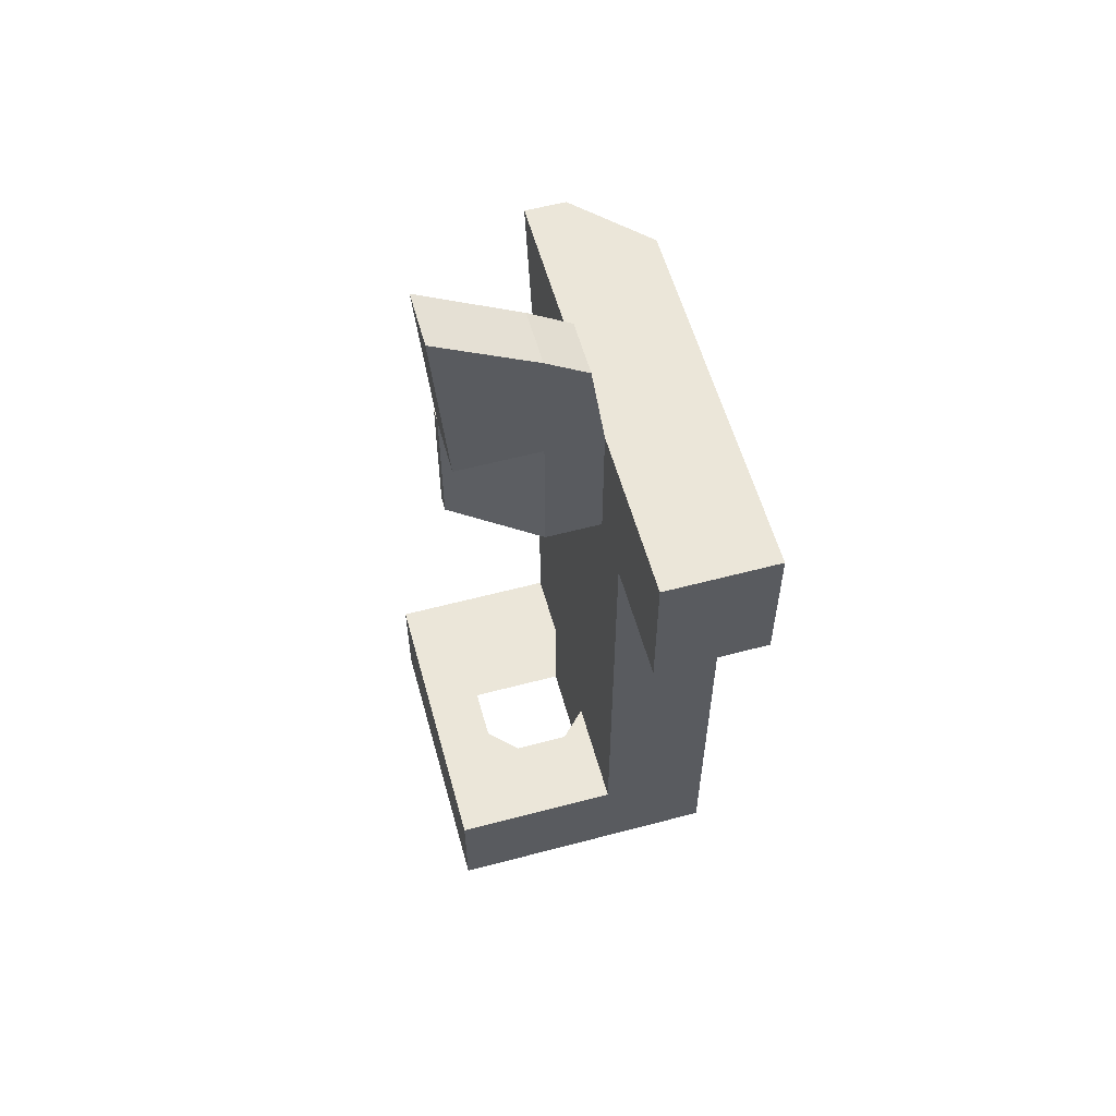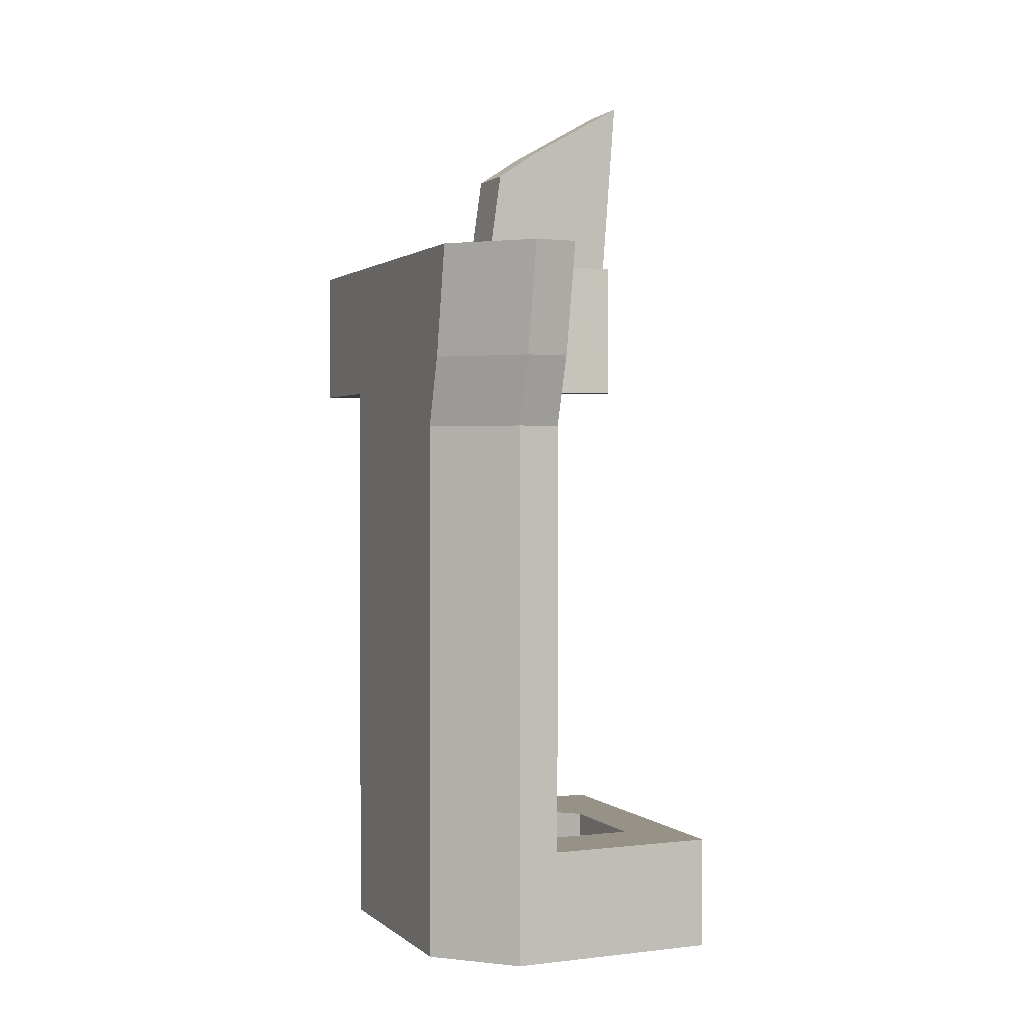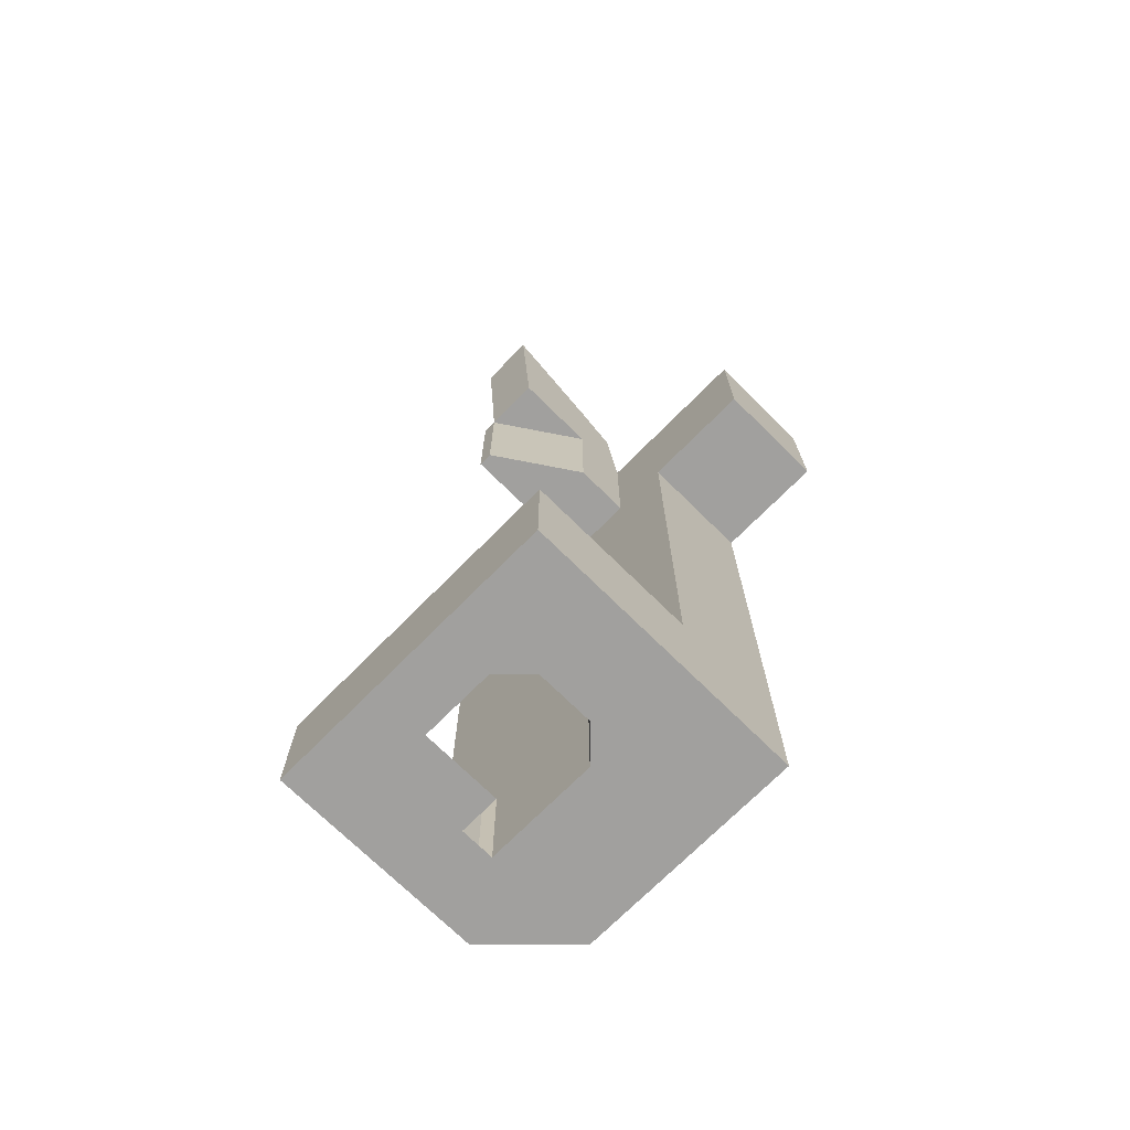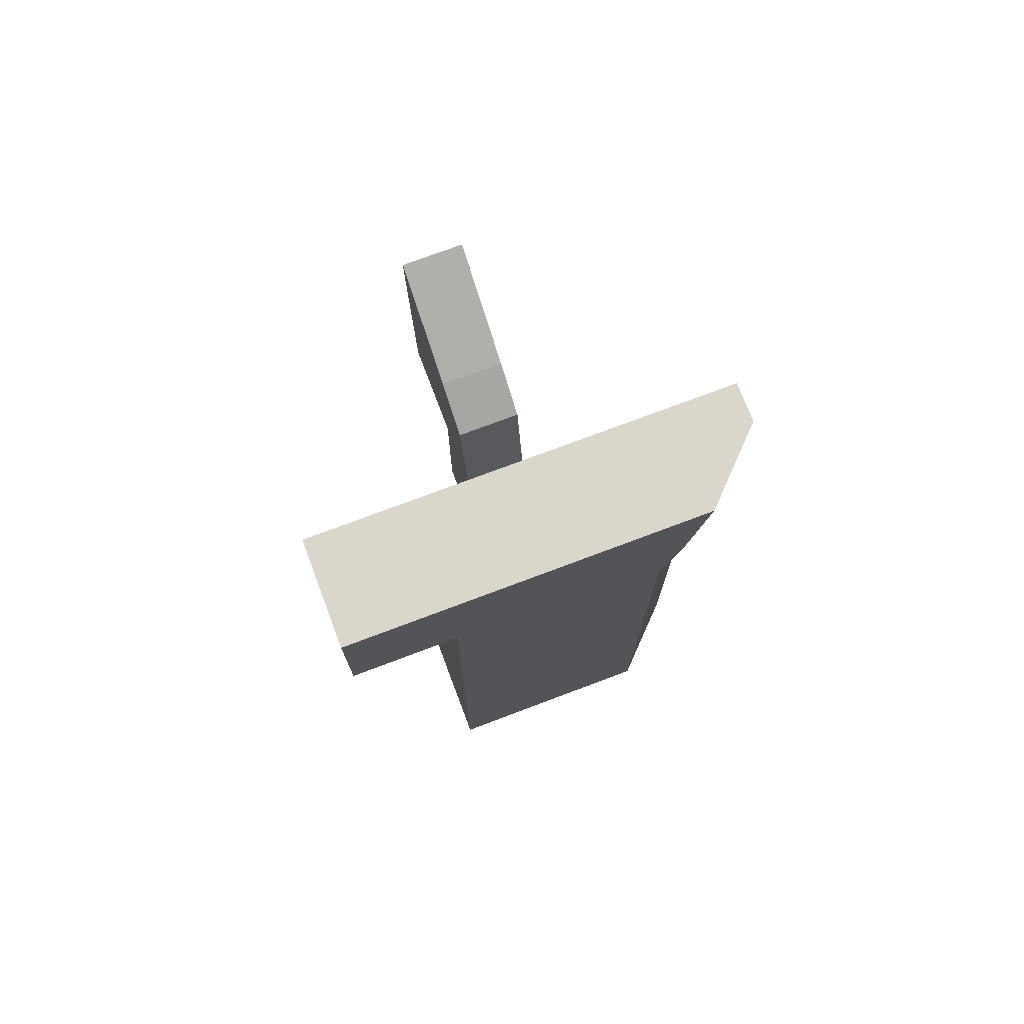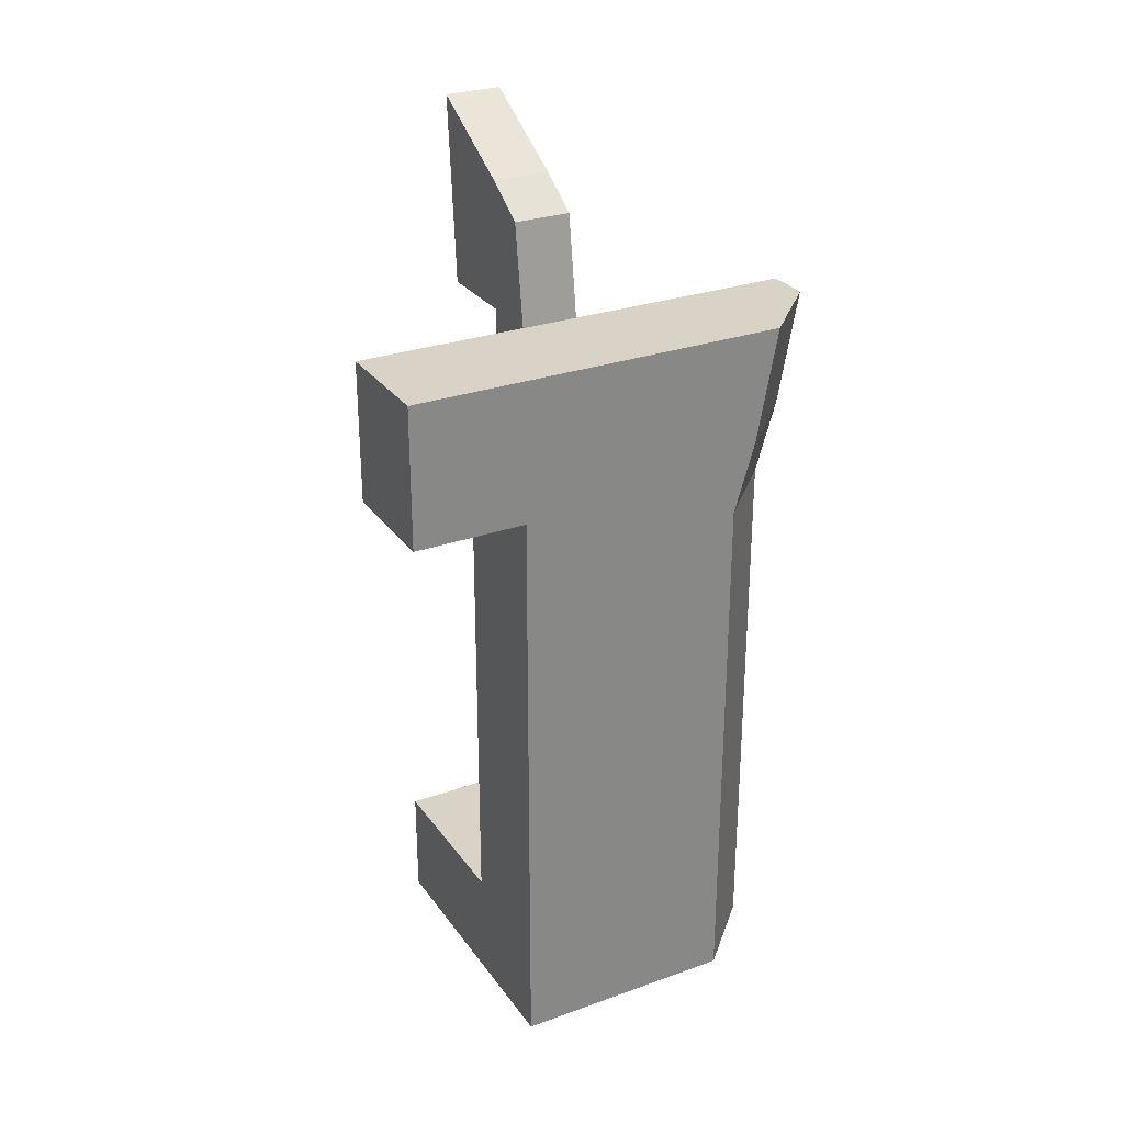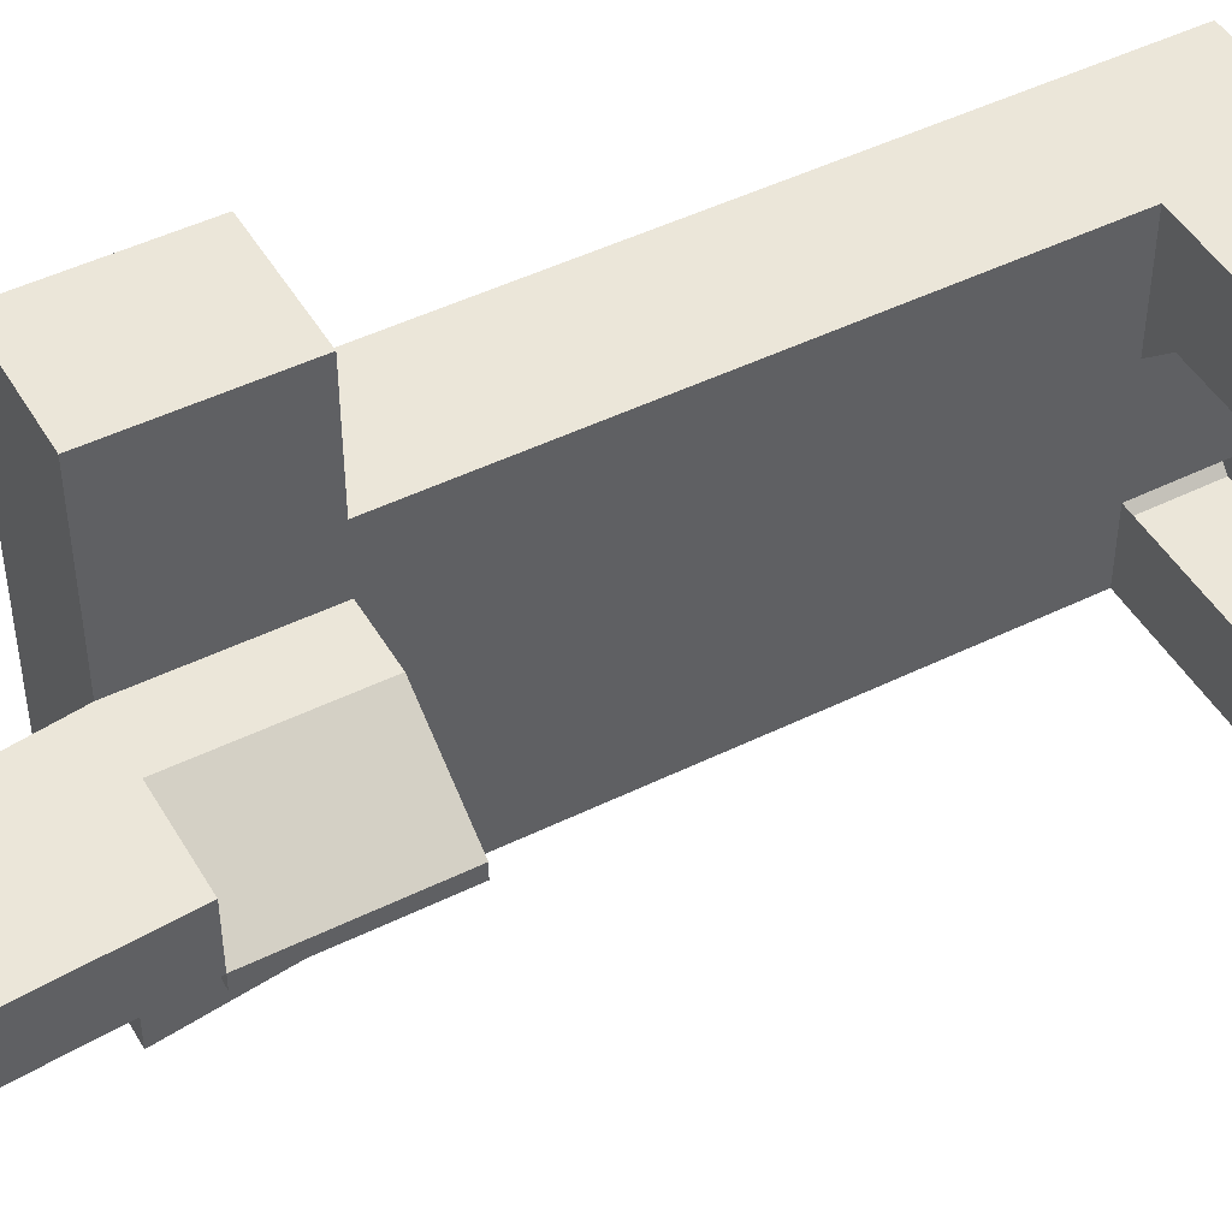
<metadata>
{"format":"obj","ext":"obj","renderer":"f3d","projection":"perspective","resolution":1024,"background":"white","views":[{"elev":57.5,"azim":164.6,"up":"+Z"},{"elev":1.2,"azim":-23.3,"up":"+Z"},{"elev":-71.8,"azim":135.3,"up":"+Z"},{"elev":74.1,"azim":-110.7,"up":"+Z"},{"elev":28.2,"azim":-118.3,"up":"+Z"},{"elev":47.1,"azim":60.9,"up":"+Y"}]}
</metadata>
<code>
g pb_Mesh80714
v -0 -7 -2
v -4 -7 -2
v -0 -7 6
v -4 -7 6
v -12 -7 6
v -15 -7 -2
v -15 -7 6
v -12 -7 -2
v -0 -2 6
v -4 -2 6
v -4 6 6
v -0 8 6
v -20 -2 6
v -20 -2 -2
v -20 8 -2
v -20 8 6
v -4 6 -2
v -0 -2 -2
v -0 8 -2
v -4 -2 -2
v -0 8 -2
v -0 -2 6
v -0 8 6
v -0 -2 -2
v -20 8 -2
v -12 -2 -2
v -12 6 -2
v -20 -2 -2
v -10 -7 6
v -10 -7 -2
v -6 -7 6
v -6 -7 -2
v -6 8 -2
v -10 8 -2
v -6 8 6
v -10 8 6
v -10 8 -2
v -12 6 -2
v -10 8 6
v -12 6 6
v -4 -2 -2
v -4 6 -2
v -4 -2 6
v -4 6 6
v -4 6 -2
v -6 8 -2
v -4 6 6
v -6 8 6
v -12 6 -2
v -12 -2 -2
v -12 6 6
v -12 -2 6
v -20 -2 37
v -20 8 37
v -12 6 37
v -12 -2 37
v -12 -7 37
v -15 -7 37
v -20 5 40
v -20 -3.5 42
v -20 5 50
v -20 -5 50
v -12 5 40
v -12 -3.5 42
v -12 6 50
v -12 -5 50
v -12 -8.5 42
v -15 -7 37
v -15 -8.5 42
v -12 -7 37
v -12 -10 50
v -15 -8.5 42
v -15 -10 50
v -12 -8.5 42
v -17.5 -4.5 6
v -20 -2 -2
v -20 -2 6
v -17.5 -4.5 -2
v -15 -7 6
v -15 -7 -2
v -10 -4.5 6
v -12 -4.5 6
v -12 -2 6
v -10 -2 6
v -10 -7 6
v -12 -7 6
v -17.5 -4.5 -2
v -12 -4.5 -2
v -15 -7 -2
v -12 -7 -2
v -6 -4.5 6
v -6 -2 6
v -6 -7 6
v -10 -4.5 -2
v -10 -2 -2
v -10 -7 -2
v -4 -4.5 6
v -4 -7 6
v -6 -4.5 -2
v -6 -2 -2
v -6 -7 -2
v -0 -4.5 6
v -0 -7 6
v -4 -4.5 -2
v -4 -7 -2
v -0 -4.5 -2
v -0 -7 -2
v -0 -4.5 6
v -0 -4.5 -2
v -0 -7 6
v -0 -7 -2
v -17.5 -4.5 37
v -15 -7 37
v -20 -2 37
v -12 -4.5 37
v -12 -4.5 6
v -12 -7 37
v -12 -7 6
v -12 -7.5 50
v -12 -10 50
v -15 -10 50
v -17.5 -7.5 50
v -15.38 1 50
v -15 -8.5 42
v -15 -7 37
v -17.5 -6 42
v -17.5 -4.5 37
v -20 -3.5 42
v -20 -2 37
v -15 -10 50
v -15 -8.5 42
v -17.5 -7.5 50
v -17.5 -6 42
v -20 -5 50
v -20 -3.5 42
v -12 -6 42
v -12 -8.5 42
v -12 -7.5 50
v -12 -10 50
v -12 5 40
v -12 6 50
v -8 5 40
v -8 6 50
v -8 6 50
v -2 5 40
v -2 5 50
v -8 6 50
v -12 6 50
v -8 6 59
v -11 6 57
v -2 6 50
v -1 6 63
v -0 11 6
v -4 10 6
v -4 12 6
v -0 12 6
v -20 11 6
v -20 11 -2
v -20 12 -2
v -20 12 6
v -4 12 -2
v -0 11 -2
v -0 12 -2
v -4 10 -2
v -0 12 -2
v -0 11 6
v -0 12 6
v -0 11 -2
v -20 12 -2
v -20 11 -2
v -12 12 -2
v -12 10 -2
v -10 11 6
v -12 10 6
v -12 12 6
v -10 12 6
v -10 11 -2
v -10 12 -2
v -6 11 6
v -6 12 6
v -6 12 -2
v -6 11 -2
v -20 11 37
v -20 12 37
v -12 12 6
v -12 10 37
v -12 12 37
v -12 10 6
v -12 10 50
v -20 9.5 50
v -20 12 50
v -12 12 50
v -20 14 50
v -12 14 50
v -20 12 40
v -20 9.5 40
v -20 9.5 50
v -20 12 50
v -20 14 40
v -20 14 50
v -12 10 40
v -12 12 40
v -12 10 50
v -12 12 50
v -12 14 40
v -12 14 50
v -20 20 40
v -12 14 40
v -12 20 40
v -20 14 40
v -12 20 40
v -12 20 50
v -20 20 40
v -20 20 50
v -20 20 50
v -12 20 50
v -4 8 6
v -0 9.5 6
v -20 9.5 -2
v -20 9.5 6
v -4 8 -2
v -0 9.5 -2
v -0 9.5 -2
v -0 9.5 6
v -20 9.5 -2
v -12 8 -2
v -12 6 6
v -12 8 6
v -10 8 6
v -10 9.5 6
v -10 8 -2
v -10 9.5 -2
v -6 9.5 6
v -6 8 6
v -6 9.5 -2
v -6 8 -2
v -20 9.5 37
v -12 8 6
v -12 8 37
v -12 -5 50
v -12 6 50
v -12 8 50
v -20 -5 50
v -20 5 50
v -20 7.25 50
v -20 7.25 40
v -20 7.25 50
v -12 7.5 40
v -2 5.5 40
v -2 5 50
v -2 5.5 50
v -2 5 40
v -2 6 40
v -2 6 50
v -8 6 59
v -11 6 57
v -11 8 57
v -8 8 59
v -12 7.5 40
v -8 5 40
v -8 7.5 40
v -12 5 40
v -2 5 50
v -8 6 50
v -2 5.5 50
v -8 8 50
v -2 6 50
v -8 10 50
v -2 5.5 40
v -2 5 40
v -11 6 57
v -12 6 50
v -12 8 50
v -11 8 57
v -2 8 50
v -1 6 63
v -1 8 63
v -2 6 50
v -8 8 50
v -2 6 50
v -2 8 50
v -8 6 50
v -1 6 63
v -8 6 59
v -8 8 59
v -1 8 63
v -0 14 6
v -4 14 6
v -0 14 -2
v -4 14 -2
v -20 14 -2
v -12 14 -2
v -12 14 6
v -20 14 6
v -10 14 -2
v -10 14 6
v -6 14 -2
v -6 14 6
v -20 14 37
v -12 14 37
v -12 14 40
v -20 14 40
v -20 22 40
v -12 22 40
v -12 22 50
v -20 22 50
v -12 10 50
v -12 10 40
v -8 10 50
v -8 10 40
v -8 10 50
v -8 10 40
v -2 6 50
v -2 6 40
v -11 10 57
v -8 10 59
v -1 10 63
v -2 10 50
v -0 12 6
v -4 12 6
v -4 14 6
v -0 14 6
v -20 12 6
v -20 12 -2
v -20 14 -2
v -20 14 6
v -4 14 -2
v -0 12 -2
v -0 14 -2
v -4 12 -2
v -0 14 -2
v -0 12 6
v -0 14 6
v -0 12 -2
v -12 14 -2
v -20 14 -2
v -20 12 -2
v -12 12 -2
v -10 12 6
v -12 12 6
v -12 14 6
v -10 14 6
v -10 12 -2
v -10 14 -2
v -6 12 6
v -6 14 6
v -6 14 -2
v -6 12 -2
v -20 12 37
v -20 14 37
v -12 14 6
v -12 12 37
v -12 14 37
v -12 12 6
v -20 12 40
v -20 14 40
v -12 12 40
v -12 14 40
v -20 22 40
v -12 20 40
v -12 22 40
v -20 20 40
v -12 22 40
v -12 20 50
v -12 22 50
v -12 20 40
v -20 20 50
v -20 20 40
v -20 22 40
v -20 22 50
v -12 20 50
v -20 20 50
v -20 22 50
v -12 22 50
v -8 8 59
v -11 8 57
v -11 10 57
v -8 10 59
v -11 8 57
v -12 8 50
v -12 10 50
v -11 10 57
v -2 10 50
v -1 8 63
v -1 10 63
v -2 8 50
v -8 10 50
v -2 8 50
v -2 10 50
v -8 8 50
v -1 8 63
v -8 8 59
v -8 10 59
v -1 10 63
v -12 10 40
v -8 7.5 40
v -8 10 40
v -12 7.5 40
v -2 6 40
v -2 5.5 40
g pb_Mesh80714_0
f 3 2 1
f 3 4 2
f 7 6 5
f 6 8 5
f 11 10 9
f 11 9 12
f 15 14 13
f 15 13 16
f 19 18 17
f 18 20 17
f 23 22 21
f 22 24 21
f 27 26 25
f 26 28 25
f 5 8 29
f 8 30 29
f 29 30 31
f 30 32 31
f 31 32 4
f 32 2 4
f 35 34 33
f 35 36 34
f 39 38 37
f 39 40 38
f 43 42 41
f 43 44 42
f 47 46 45
f 47 48 46
f 51 50 49
f 51 52 50
f 53 16 13
f 53 54 16
f 55 52 51
f 55 56 52
f 57 7 5
f 57 58 7
f 53 60 59
f 54 53 59
f 60 62 61
f 59 60 61
f 63 56 55
f 63 64 56
f 65 64 63
f 65 66 64
f 69 68 67
f 68 70 67
f 73 72 71
f 72 74 71
f 77 76 75
f 76 78 75
f 80 79 75
f 78 80 75
f 83 82 81
f 83 81 84
f 82 86 85
f 82 85 81
f 26 87 28
f 26 88 87
f 88 89 87
f 88 90 89
f 84 81 91
f 84 91 92
f 81 85 93
f 81 93 91
f 95 94 26
f 94 88 26
f 94 96 88
f 96 90 88
f 92 91 97
f 92 97 10
f 91 93 98
f 91 98 97
f 100 99 95
f 99 94 95
f 99 101 94
f 101 96 94
f 10 97 102
f 10 102 9
f 97 98 103
f 97 103 102
f 20 104 100
f 104 99 100
f 104 105 99
f 105 101 99
f 18 106 20
f 106 104 20
f 106 107 104
f 107 105 104
f 22 108 24
f 108 109 24
f 108 110 109
f 110 111 109
f 79 113 112
f 75 79 112
f 114 77 112
f 77 75 112
f 56 115 52
f 115 116 52
f 115 117 116
f 117 118 116
f 121 120 119
f 119 122 121
f 119 123 122
f 126 125 124
f 127 125 126
f 128 127 126
f 129 127 128
f 132 131 130
f 133 131 132
f 134 133 132
f 135 133 134
f 64 115 56
f 64 136 115
f 136 117 115
f 136 137 117
f 66 136 64
f 66 138 136
f 138 137 136
f 138 139 137
f 142 141 140
f 142 143 141
f 145 144 142
f 145 146 144
f 149 148 147
f 149 150 148
f 151 149 147
f 151 152 149
f 155 154 153
f 155 153 156
f 159 158 157
f 159 157 160
f 163 162 161
f 162 164 161
f 167 166 165
f 166 168 165
f 171 170 169
f 171 172 170
f 175 174 173
f 175 173 176
f 178 177 171
f 177 172 171
f 179 154 155
f 180 179 155
f 176 173 179
f 176 179 180
f 161 182 181
f 161 164 182
f 181 182 178
f 182 177 178
f 160 157 183
f 160 183 184
f 187 186 185
f 186 188 185
f 190 123 189
f 191 190 189
f 191 189 192
f 193 191 192
f 193 192 194
f 183 196 195
f 184 183 195
f 195 196 197
f 195 197 198
f 199 195 198
f 199 198 200
f 202 201 187
f 201 186 187
f 204 203 202
f 203 201 202
f 206 204 205
f 204 202 205
f 209 208 207
f 208 210 207
f 212 206 211
f 206 205 211
f 213 199 200
f 213 200 214
f 215 193 194
f 215 194 216
f 12 217 11
f 217 12 218
f 154 217 218
f 154 218 153
f 219 15 16
f 219 16 220
f 158 219 220
f 158 220 157
f 222 19 221
f 17 221 19
f 162 222 164
f 222 221 164
f 224 23 223
f 23 21 223
f 166 224 168
f 224 223 168
f 172 225 170
f 172 226 225
f 226 25 225
f 226 27 25
f 229 228 227
f 228 229 230
f 174 228 230
f 174 230 173
f 232 231 226
f 27 226 231
f 177 232 172
f 232 226 172
f 233 217 154
f 179 233 154
f 234 11 217
f 233 234 217
f 230 229 234
f 230 234 233
f 173 230 233
f 173 233 179
f 164 235 182
f 164 221 235
f 221 236 235
f 221 17 236
f 235 236 232
f 236 231 232
f 182 235 177
f 235 232 177
f 220 16 54
f 220 54 237
f 157 220 237
f 157 237 183
f 239 55 238
f 55 51 238
f 186 239 188
f 239 238 188
f 240 123 119
f 123 240 241
f 123 241 242
f 123 242 189
f 243 122 123
f 244 243 123
f 245 244 123
f 190 245 123
f 237 246 196
f 183 237 196
f 246 54 59
f 237 54 246
f 246 59 61
f 246 61 247
f 196 246 247
f 196 247 197
f 239 186 201
f 248 239 201
f 248 55 239
f 248 63 55
f 251 250 249
f 250 252 249
f 254 251 253
f 251 249 253
f 257 256 255
f 257 255 258
f 261 260 259
f 260 262 259
f 265 264 263
f 266 264 265
f 267 266 265
f 268 266 267
f 269 260 261
f 269 270 260
f 273 272 271
f 273 271 274
f 277 276 275
f 276 278 275
f 281 280 279
f 280 282 279
f 285 284 283
f 285 283 286
g pb_Mesh80714_1
f 289 288 287
f 289 290 288
f 293 292 291
f 293 291 294
f 296 295 292
f 296 292 293
f 298 297 295
f 298 295 296
f 288 290 297
f 288 297 298
f 299 293 294
f 299 300 293
f 301 300 299
f 301 299 302
f 305 304 303
f 305 303 306
f 309 308 307
f 309 310 308
f 313 312 311
f 313 314 312
f 315 309 307
f 315 316 309
f 317 309 316
f 317 318 309
f 321 320 319
f 321 319 322
f 325 324 323
f 325 323 326
f 329 328 327
f 328 330 327
f 333 332 331
f 332 334 331
f 337 336 335
f 338 337 335
f 341 340 339
f 341 339 342
f 344 343 335
f 343 338 335
f 321 345 320
f 321 346 345
f 342 339 345
f 342 345 346
f 348 347 327
f 330 348 327
f 347 348 344
f 348 343 344
f 326 323 349
f 326 349 350
f 353 352 351
f 352 354 351
f 356 349 355
f 356 350 349
f 358 357 353
f 357 352 353
f 361 360 359
f 360 362 359
f 365 364 363
f 364 366 363
f 369 368 367
f 369 367 370
f 373 372 371
f 373 371 374
f 377 376 375
f 377 375 378
f 381 380 379
f 381 379 382
f 385 384 383
f 384 386 383
f 389 388 387
f 388 390 387
f 393 392 391
f 393 391 394
g pb_Mesh80714_2
f 397 396 395
f 396 398 395
f 399 396 397
f 400 396 399

</code>
